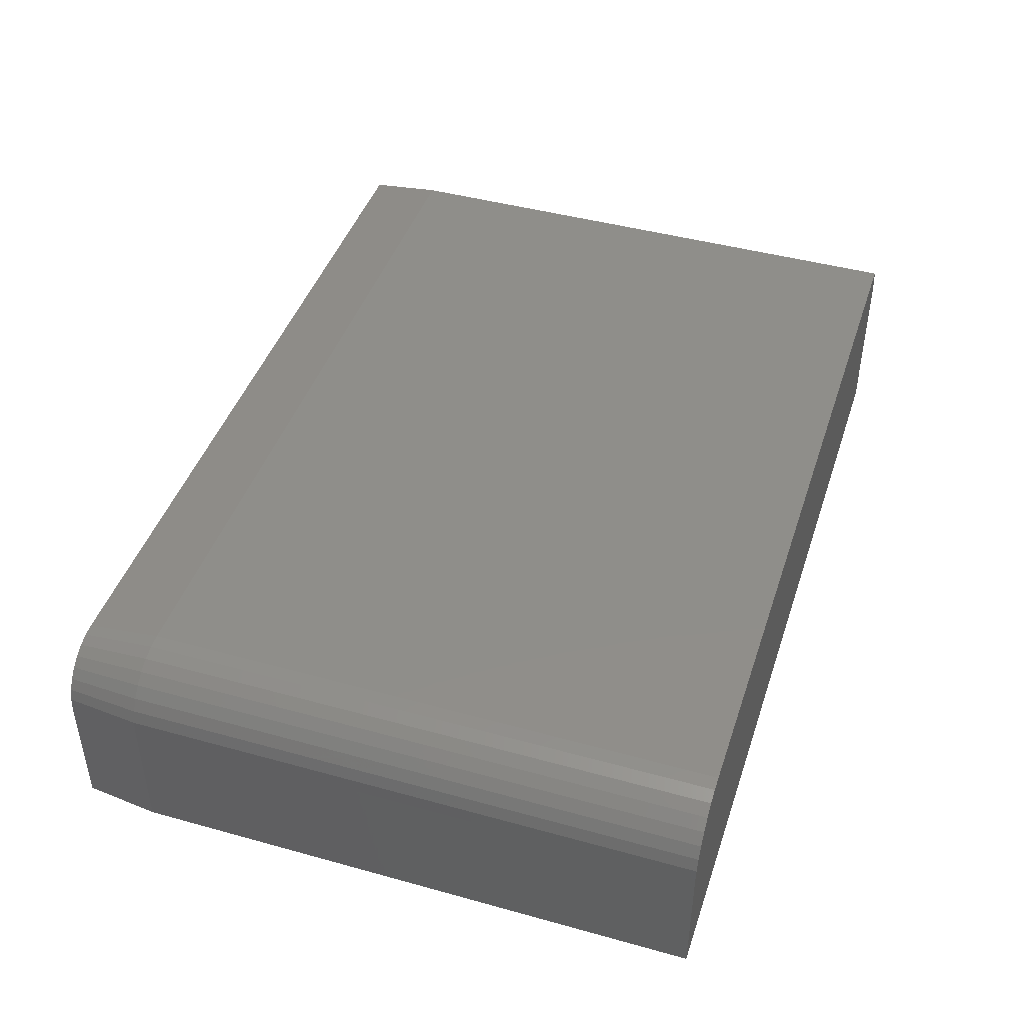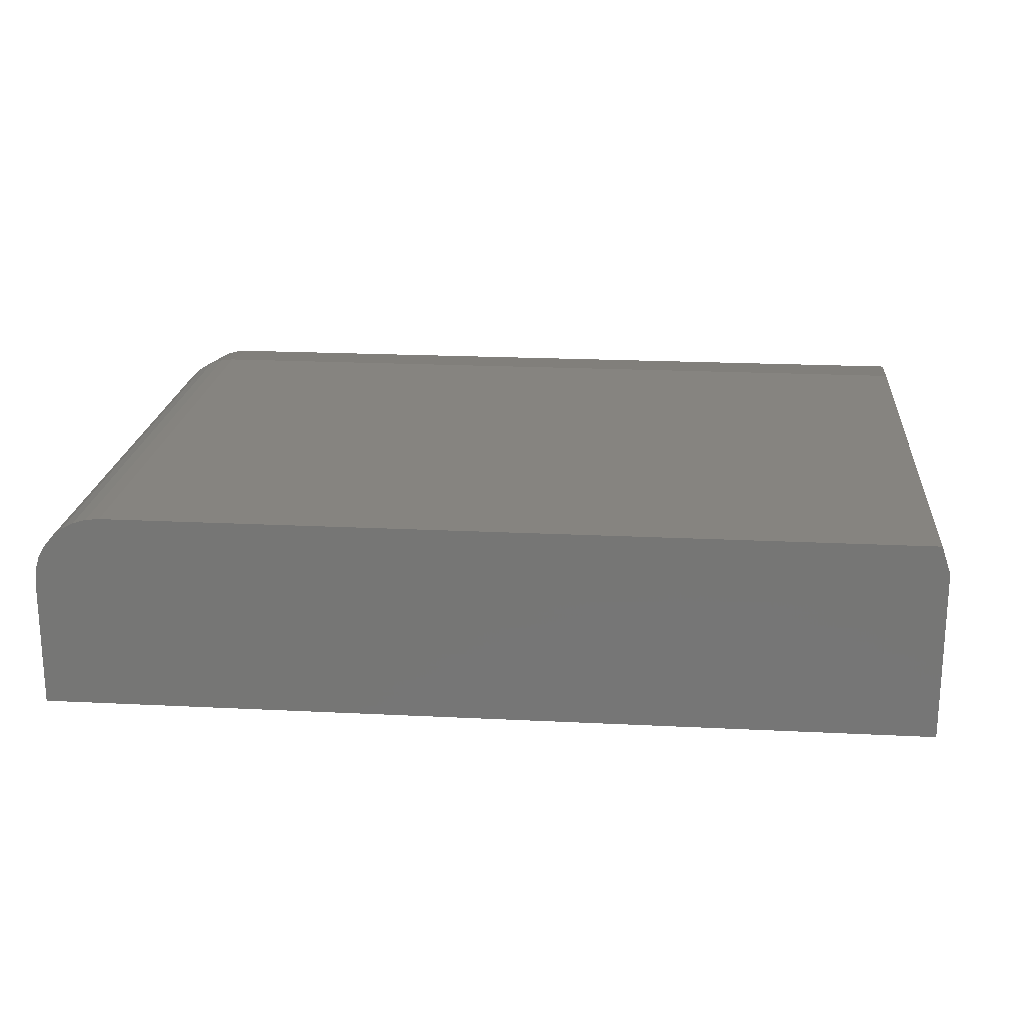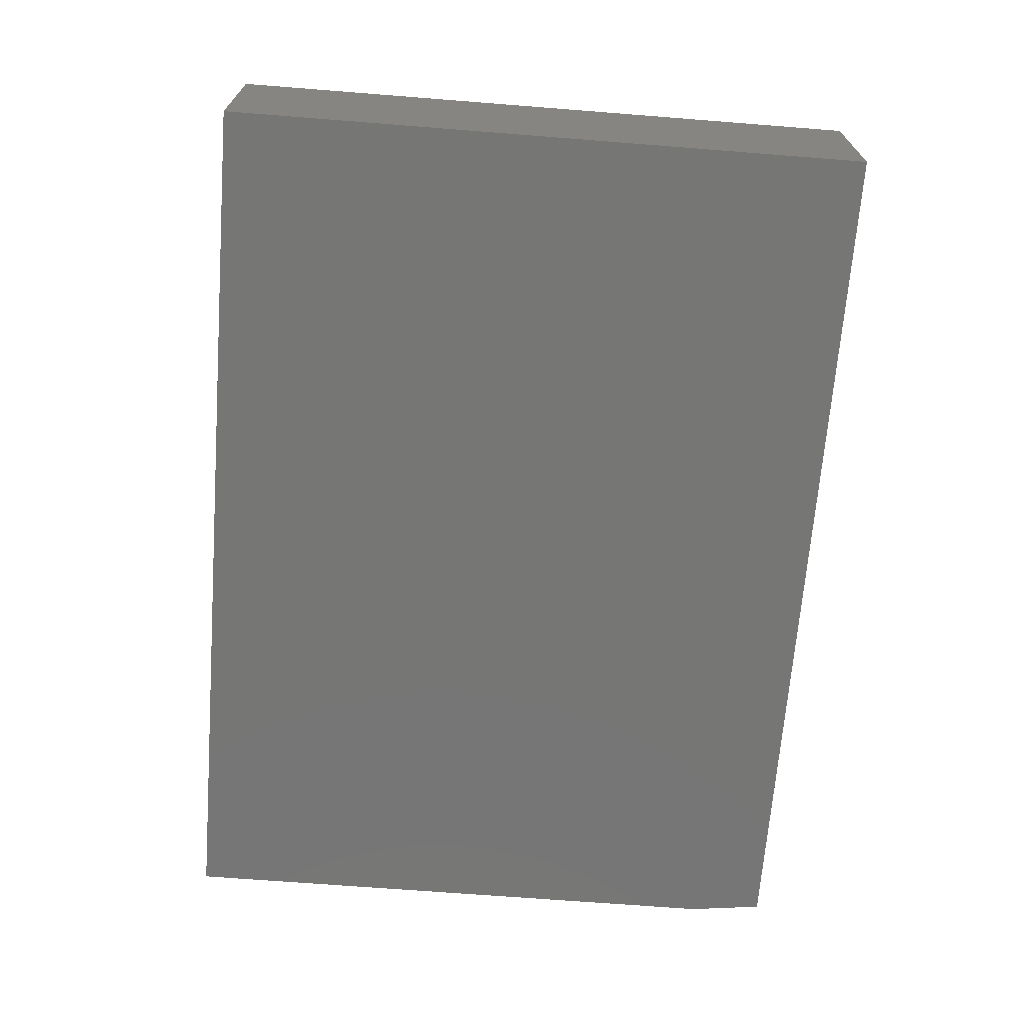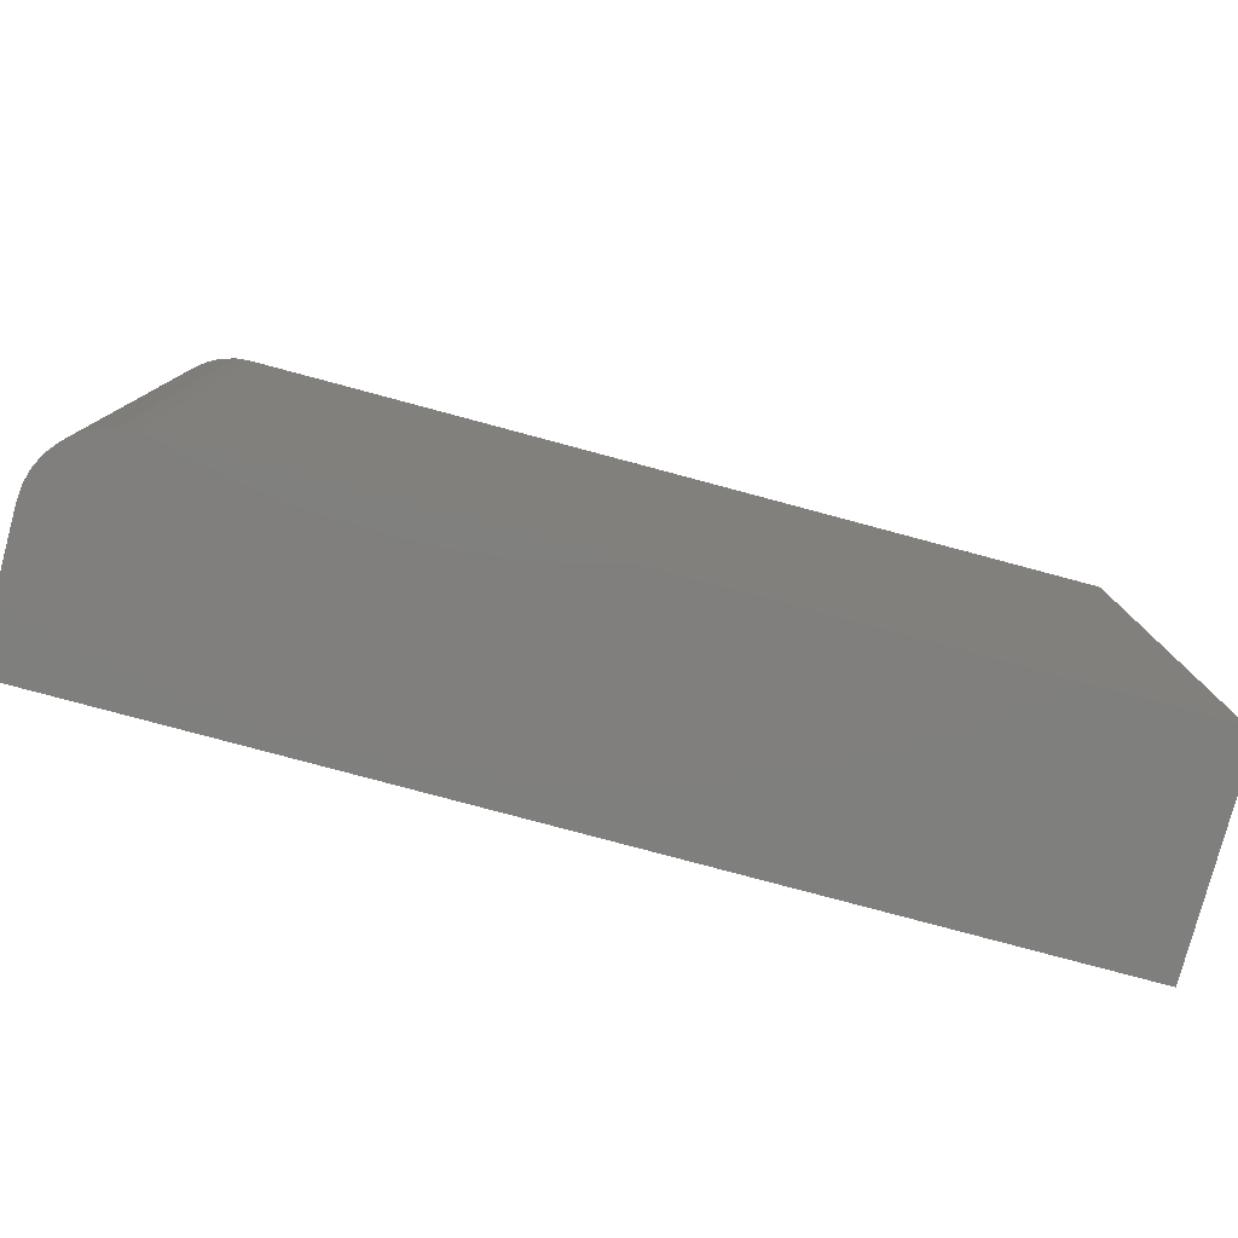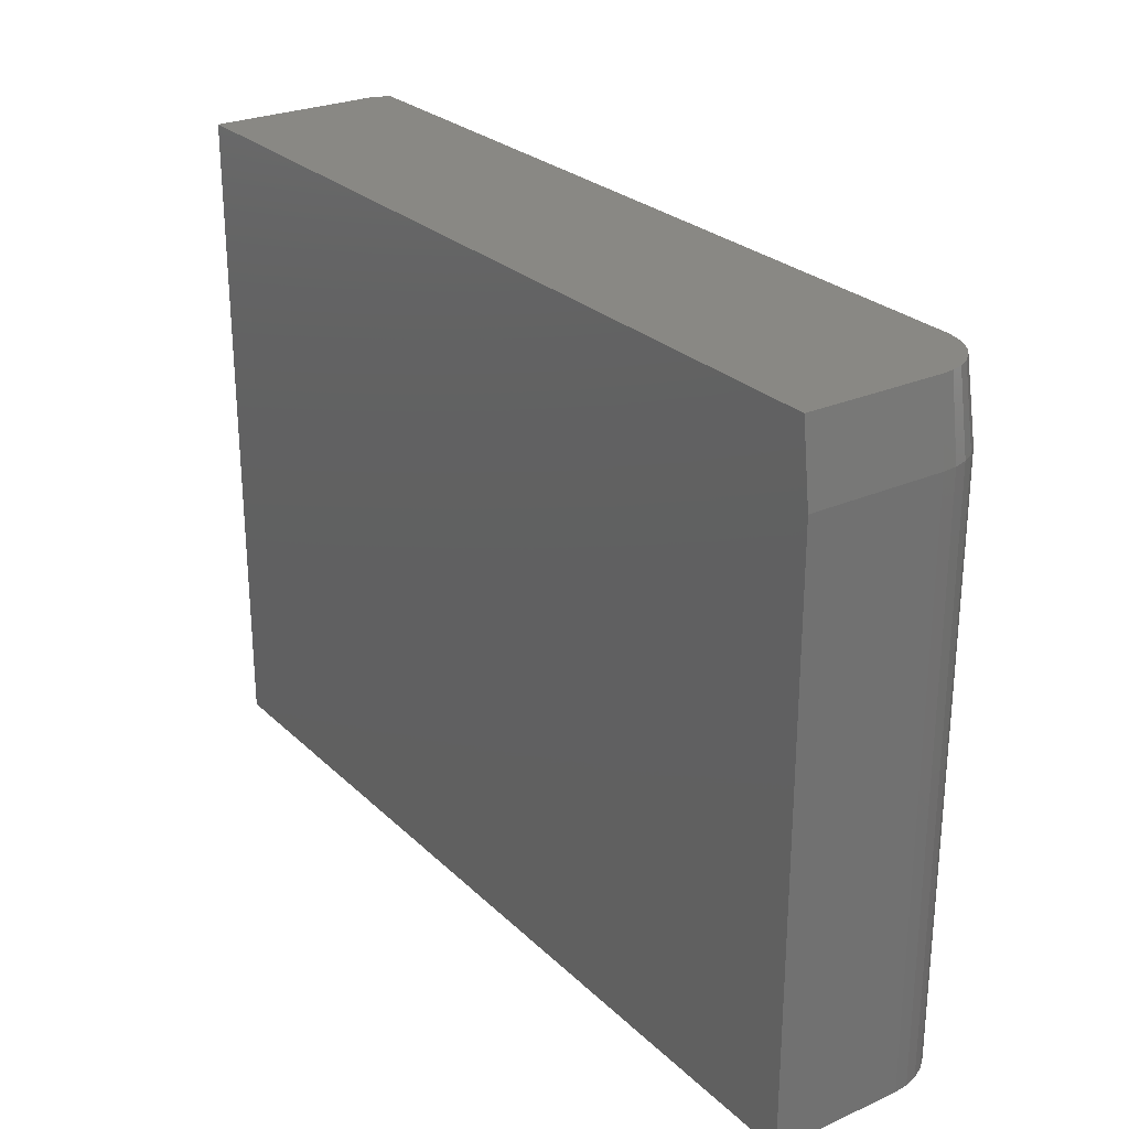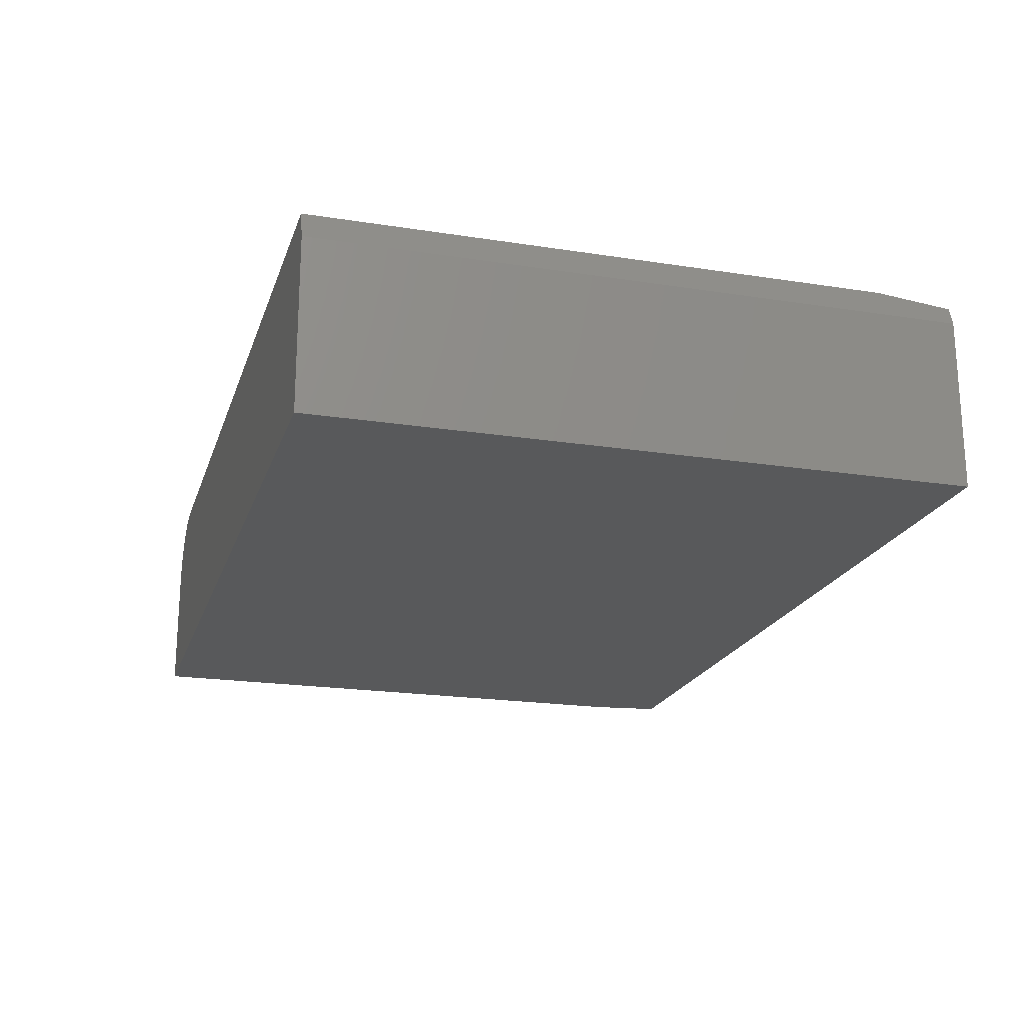
<metadata>
{"format":"stl","ext":"stl","renderer":"f3d","projection":"perspective","resolution":1024,"background":"white","views":[{"elev":44.1,"azim":108.0,"up":"+Y"},{"elev":20.4,"azim":-174.8,"up":"+Y"},{"elev":-68.4,"azim":-94.5,"up":"+Y"},{"elev":-79.4,"azim":165.0,"up":"+Z"},{"elev":26.4,"azim":55.2,"up":"+Z"},{"elev":-20.3,"azim":-106.0,"up":"+Y"}]}
</metadata>
<code>
# stl→obj: 37 verts, 70 faces
v 0.6328 -0.01562 0.5504
v 0.6328 2.606e-16 0.4254
v -0.7396 -0.01562 0.5504
v -0.7344 1.088e-16 0.4254
v -0.7344 1.735e-18 -0.5391
v 0.6328 1.535e-16 -0.5391
v -0.75 -0.04688 0.5504
v -0.75 -0.3359 0.5504
v 0.7344 -0.1172 0.5504
v 0.7324 -0.09737 0.5504
v 0.7344 -0.3359 0.5504
v 0.7266 -0.07832 0.5504
v 0.7173 -0.06076 0.5504
v 0.7046 -0.04537 0.5504
v 0.6892 -0.03274 0.5504
v 0.6717 -0.02336 0.5504
v 0.6526 -0.01758 0.5504
v -0.75 -0.3359 -0.5391
v -0.75 -0.04688 -0.5391
v 0.75 -0.3359 -0.5391
v 0.6557 -0.002252 -0.5391
v 0.6777 -0.00892 -0.5391
v 0.6979 -0.01975 -0.5391
v 0.7157 -0.03432 -0.5391
v 0.7303 -0.05208 -0.5391
v 0.7411 -0.07234 -0.5391
v 0.7477 -0.09433 -0.5391
v 0.75 -0.1172 -0.5391
v 0.6557 -0.002252 0.4254
v 0.6777 -0.00892 0.4254
v 0.6979 -0.01975 0.4254
v 0.7157 -0.03432 0.4254
v 0.7303 -0.05208 0.4254
v 0.7411 -0.07234 0.4254
v 0.7477 -0.09433 0.4254
v 0.75 -0.1172 0.4254
v 0.75 -0.3359 0.4254
f 1 2 3
f 3 2 4
f 5 4 6
f 6 4 2
f 7 8 3
f 9 10 11
f 1 3 8
f 1 8 11
f 1 11 10
f 1 10 12
f 1 12 13
f 1 13 14
f 1 14 15
f 1 15 16
f 1 16 17
f 8 7 18
f 18 7 19
f 5 18 19
f 20 18 5
f 20 5 6
f 20 6 21
f 20 21 22
f 20 22 23
f 20 23 24
f 20 24 25
f 20 25 26
f 20 26 27
f 20 27 28
f 5 19 4
f 4 19 7
f 4 7 3
f 6 2 21
f 21 2 29
f 21 29 22
f 22 29 30
f 22 30 23
f 23 30 31
f 23 31 24
f 24 31 32
f 24 32 25
f 25 32 33
f 25 33 26
f 26 33 34
f 26 34 27
f 27 34 35
f 27 35 28
f 28 35 36
f 20 28 37
f 37 28 36
f 18 20 8
f 8 20 37
f 8 37 11
f 9 11 36
f 36 11 37
f 32 13 33
f 33 13 12
f 33 12 34
f 34 12 10
f 34 10 35
f 35 10 9
f 35 9 36
f 13 32 14
f 14 32 31
f 14 31 15
f 15 31 30
f 15 30 16
f 16 30 29
f 16 29 17
f 17 29 2
f 17 2 1

</code>
